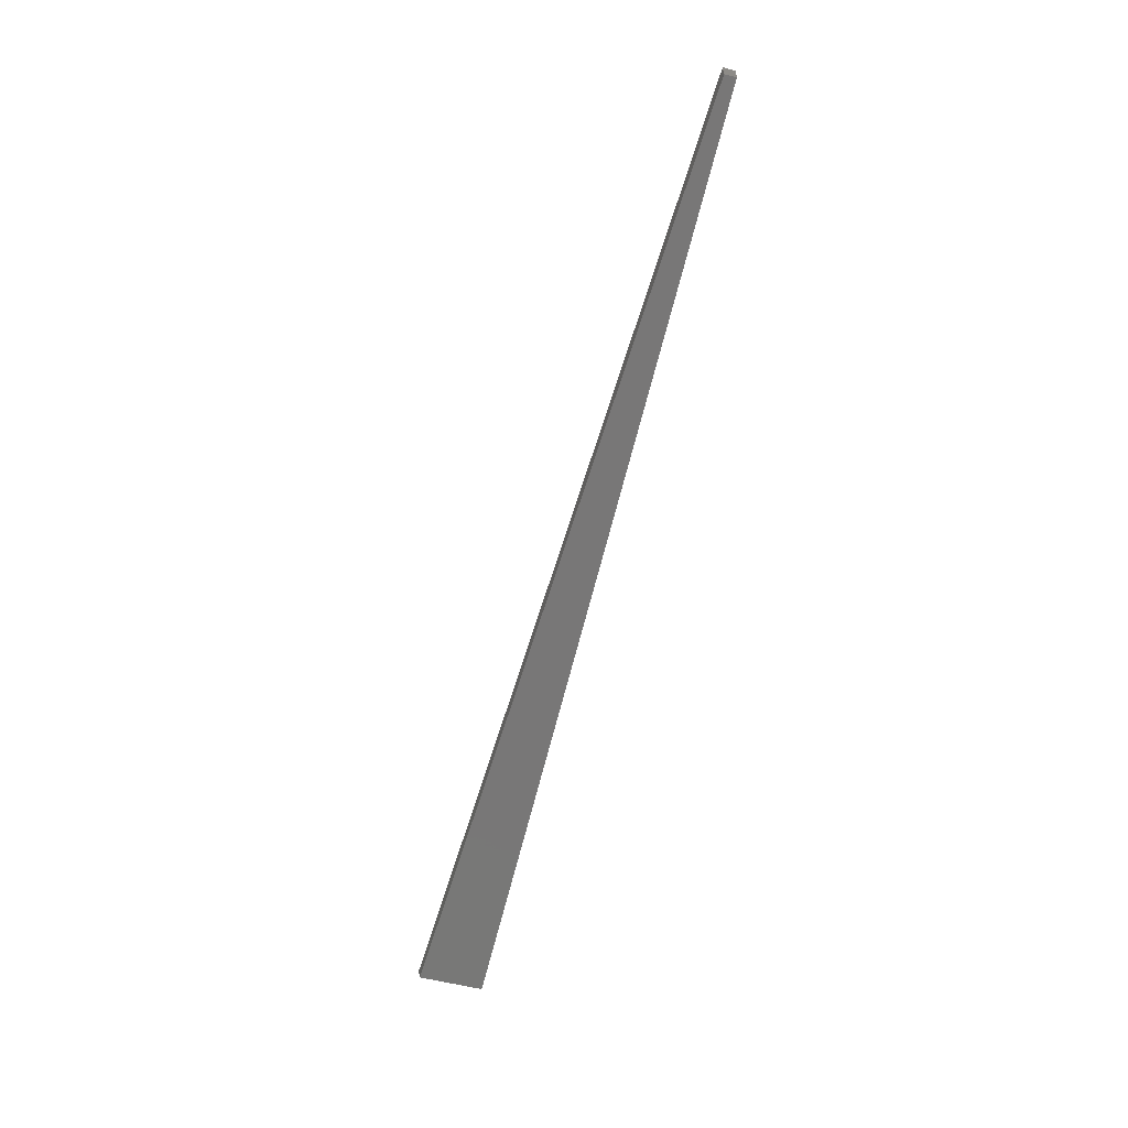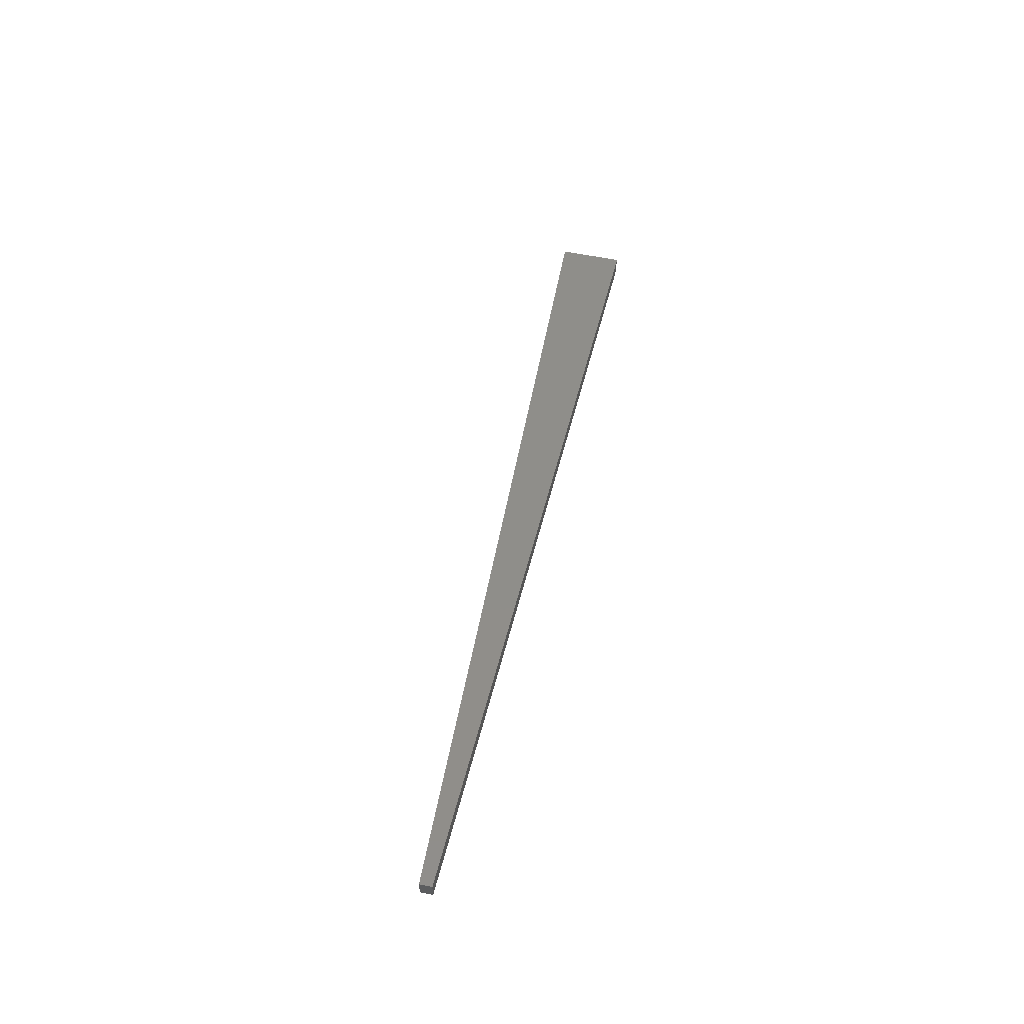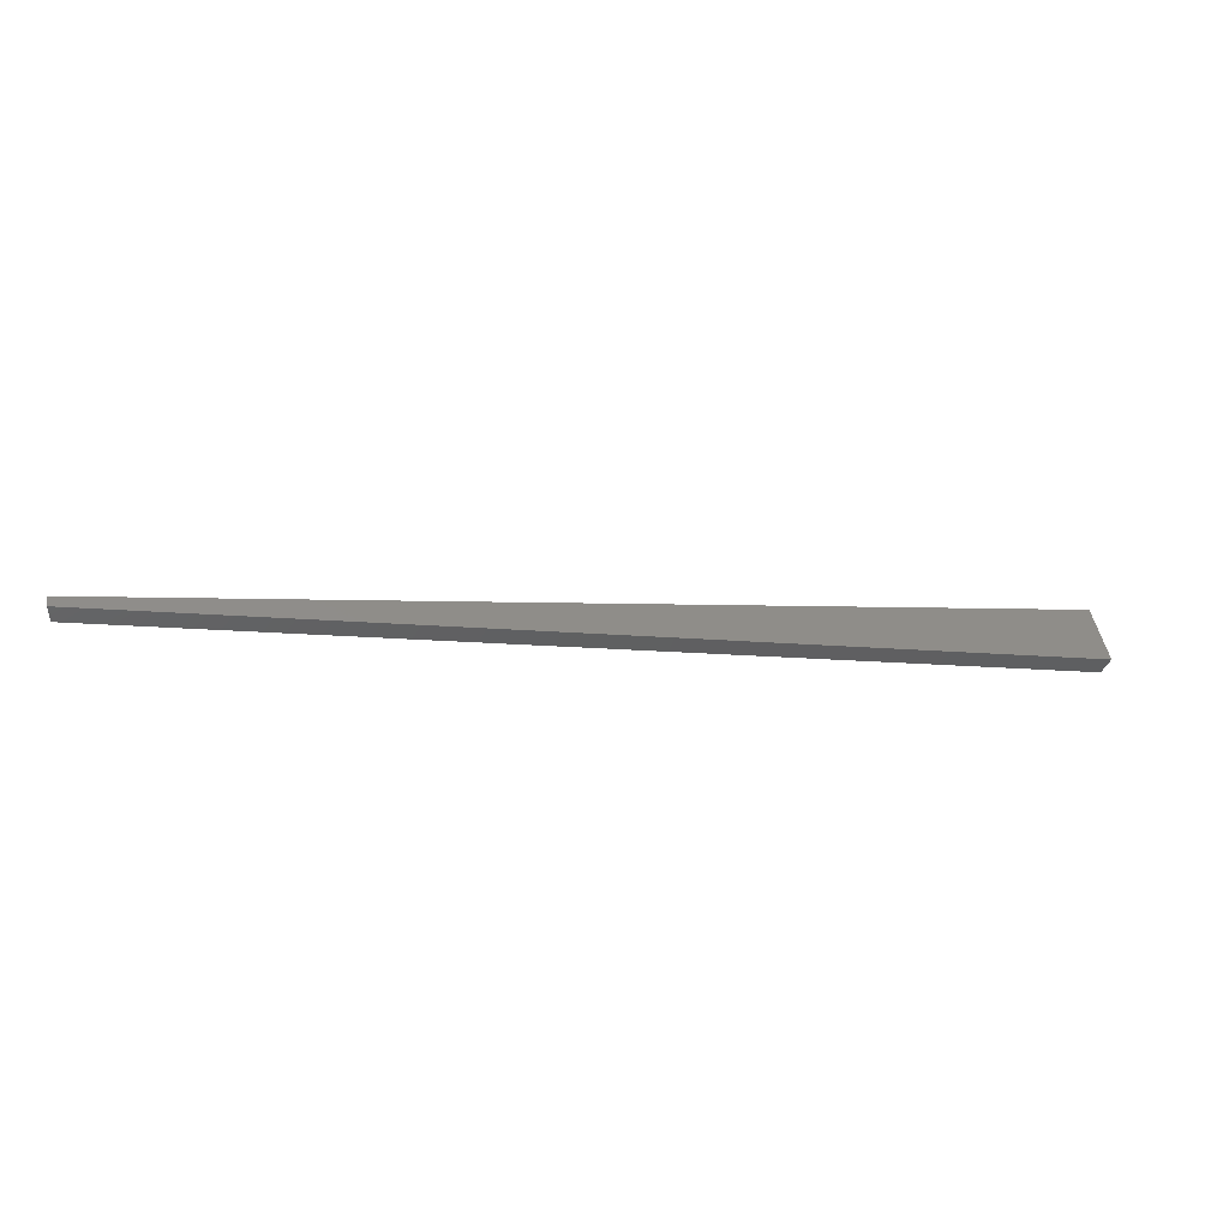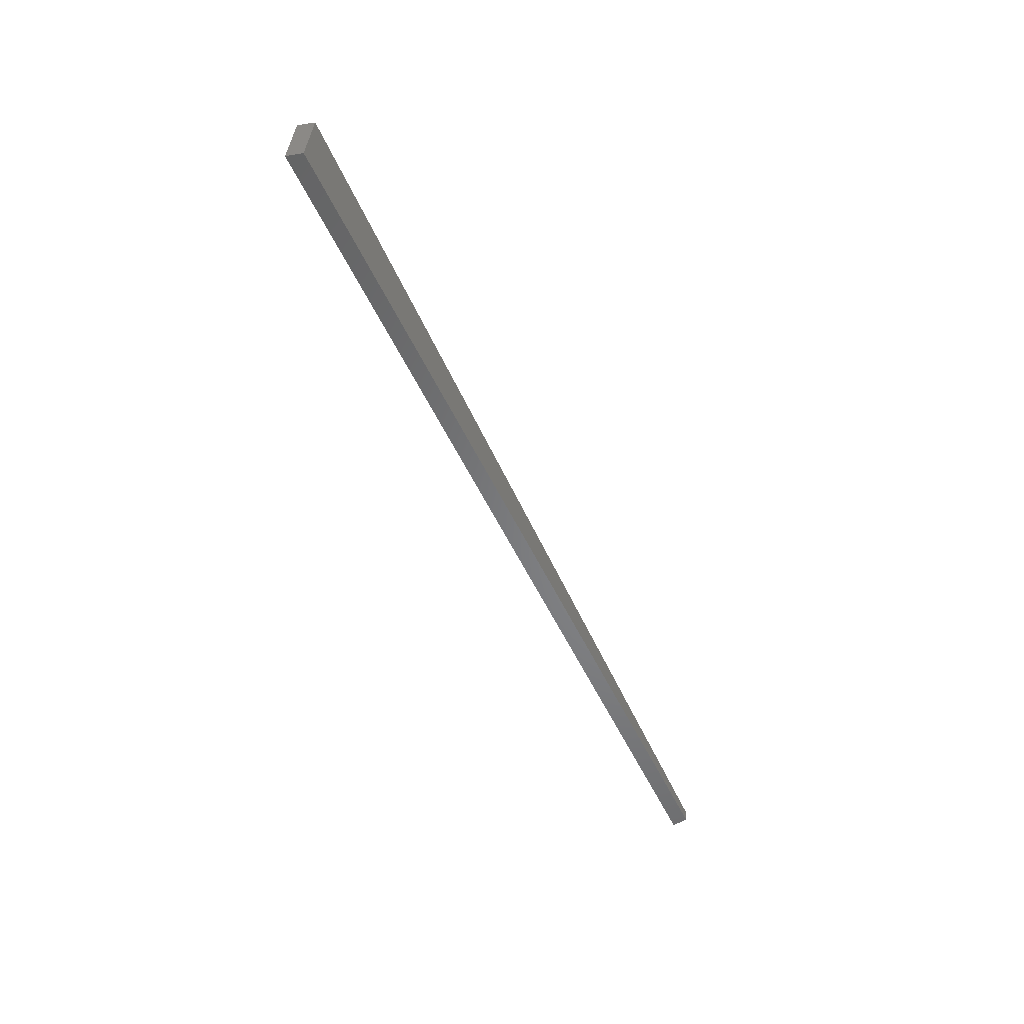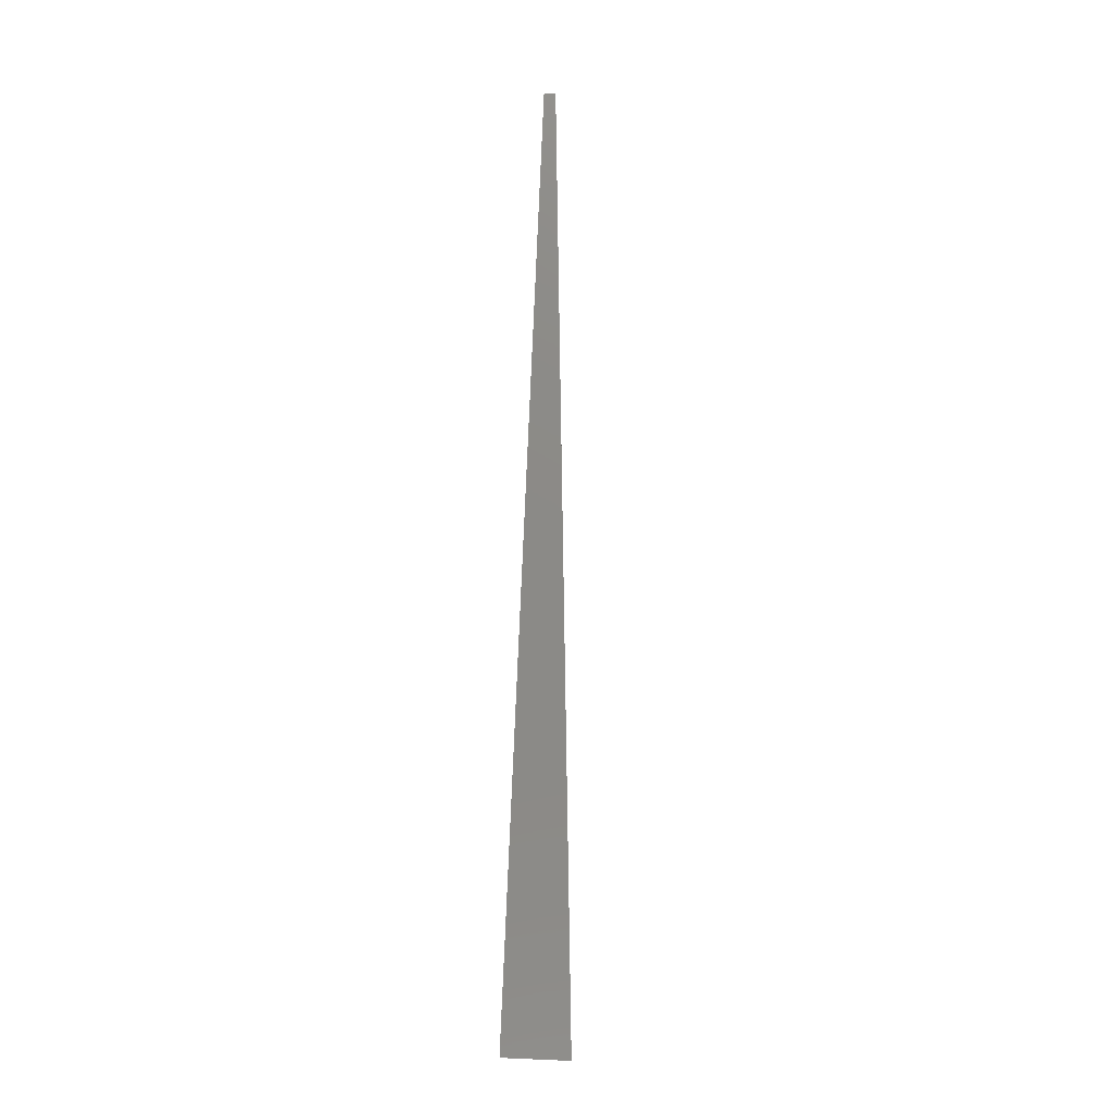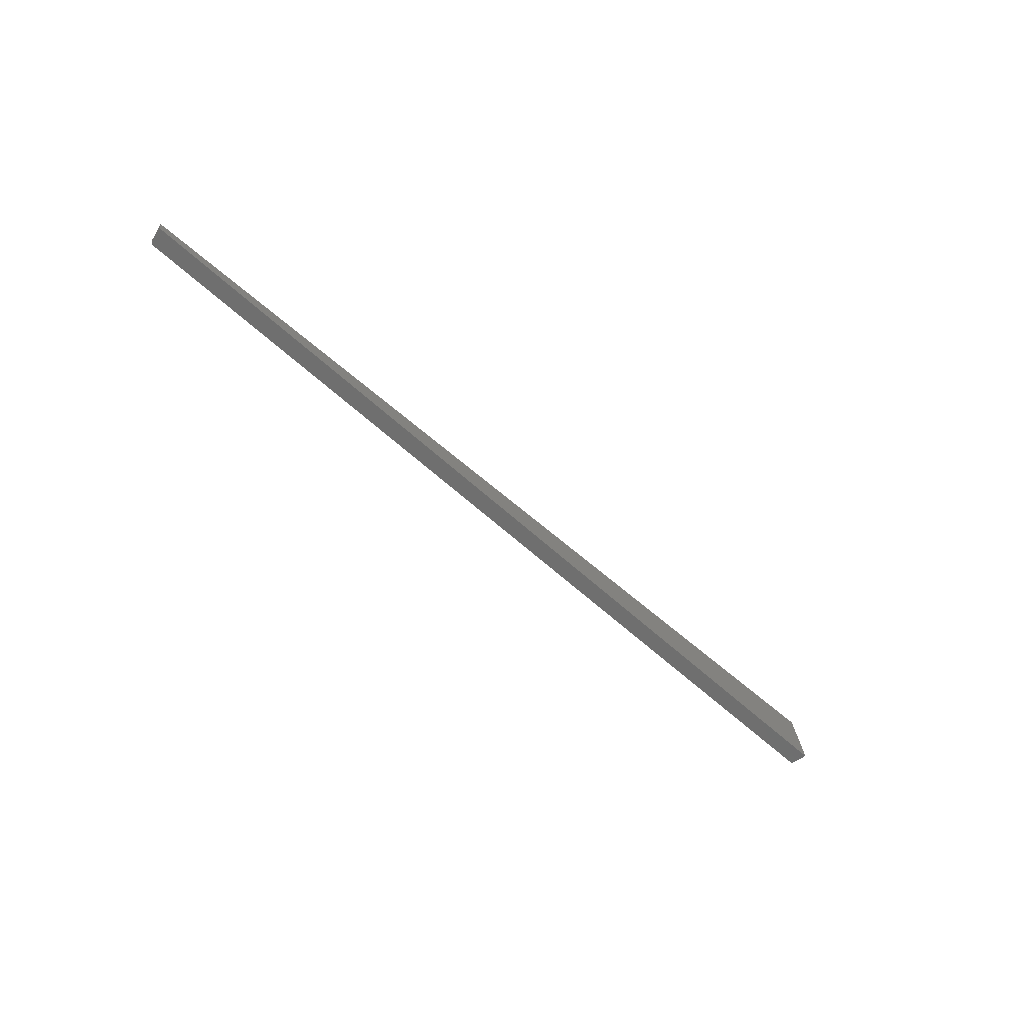
<metadata>
{"format":"stl","ext":"stl","renderer":"f3d","projection":"perspective","resolution":1024,"background":"white","views":[{"elev":-56.9,"azim":-98.2,"up":"+Z"},{"elev":56.3,"azim":-71.0,"up":"+Z"},{"elev":45.3,"azim":-2.6,"up":"+Z"},{"elev":-47.4,"azim":128.6,"up":"+Y"},{"elev":64.1,"azim":99.1,"up":"+Z"},{"elev":-64.2,"azim":-31.2,"up":"+Y"}]}
</metadata>
<code>
# stl→obj: 8 verts, 12 faces
v 9391 1620 5341
v 9398 1565 5341
v 8613 1483 5528
v 8614 1473 5528
v 9398 1622 5355
v 8613 1483 5543
v 9405 1565 5355
v 8614 1473 5543
f 1 2 3
f 3 2 4
f 5 1 6
f 6 1 3
f 5 7 1
f 1 7 2
f 7 8 2
f 2 8 4
f 4 8 3
f 3 8 6
f 8 7 6
f 6 7 5

</code>
